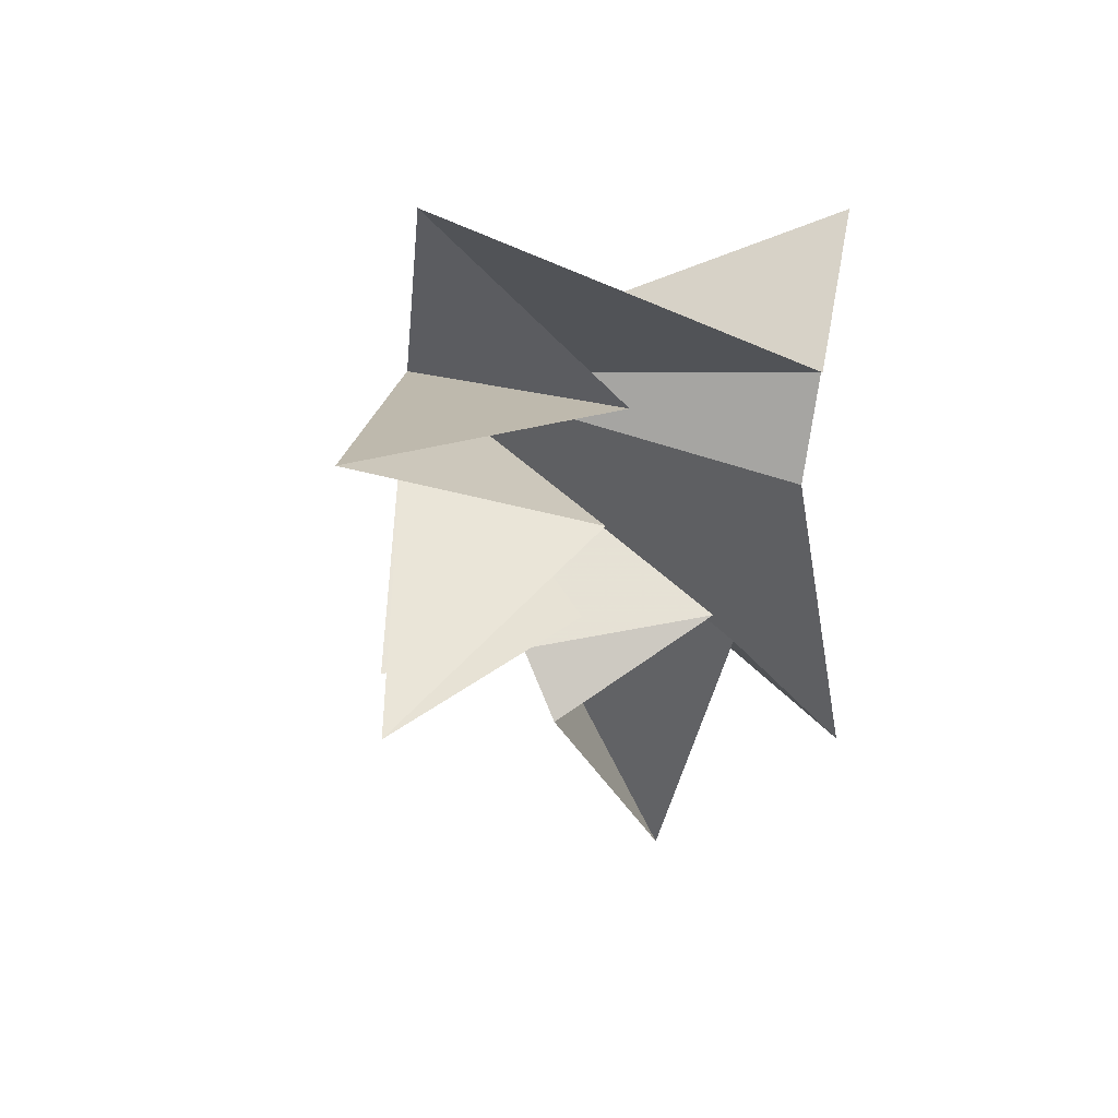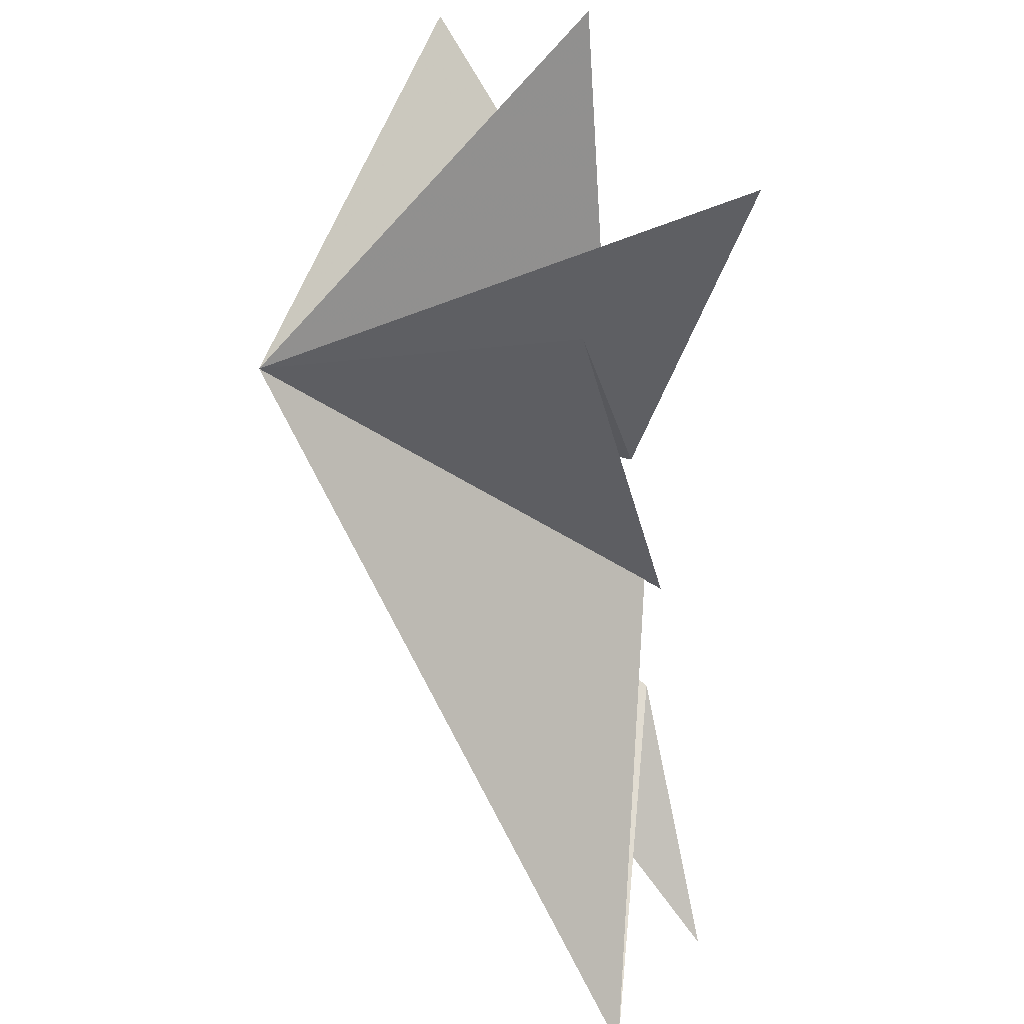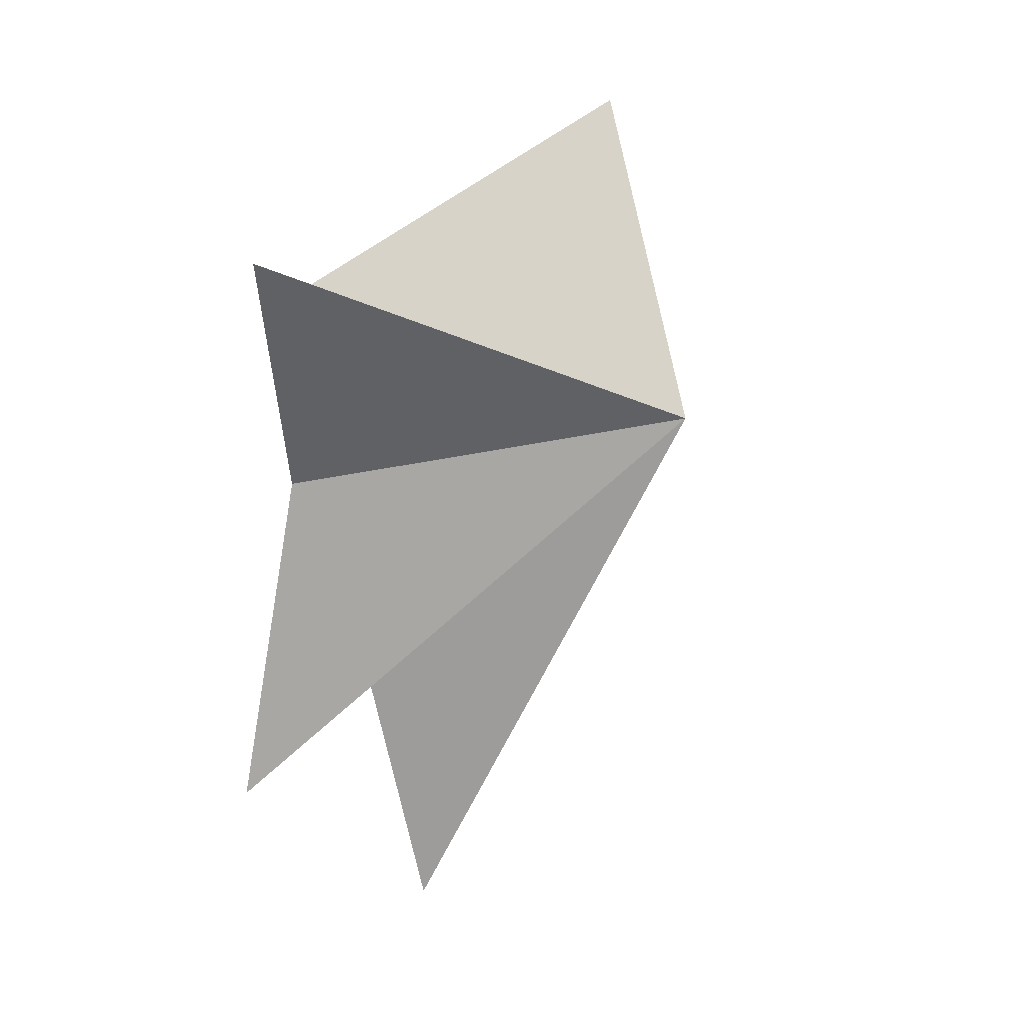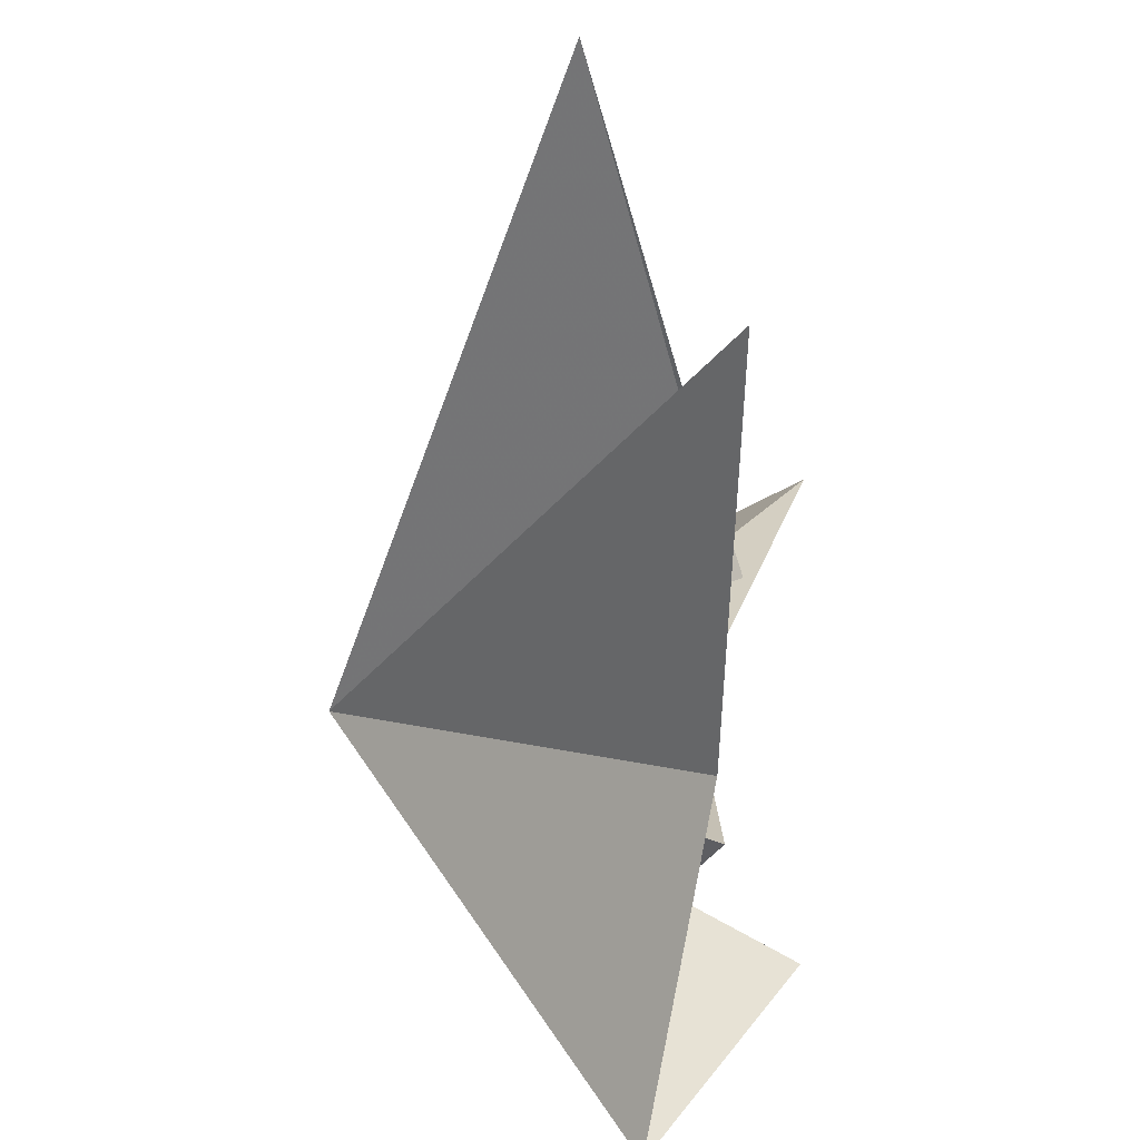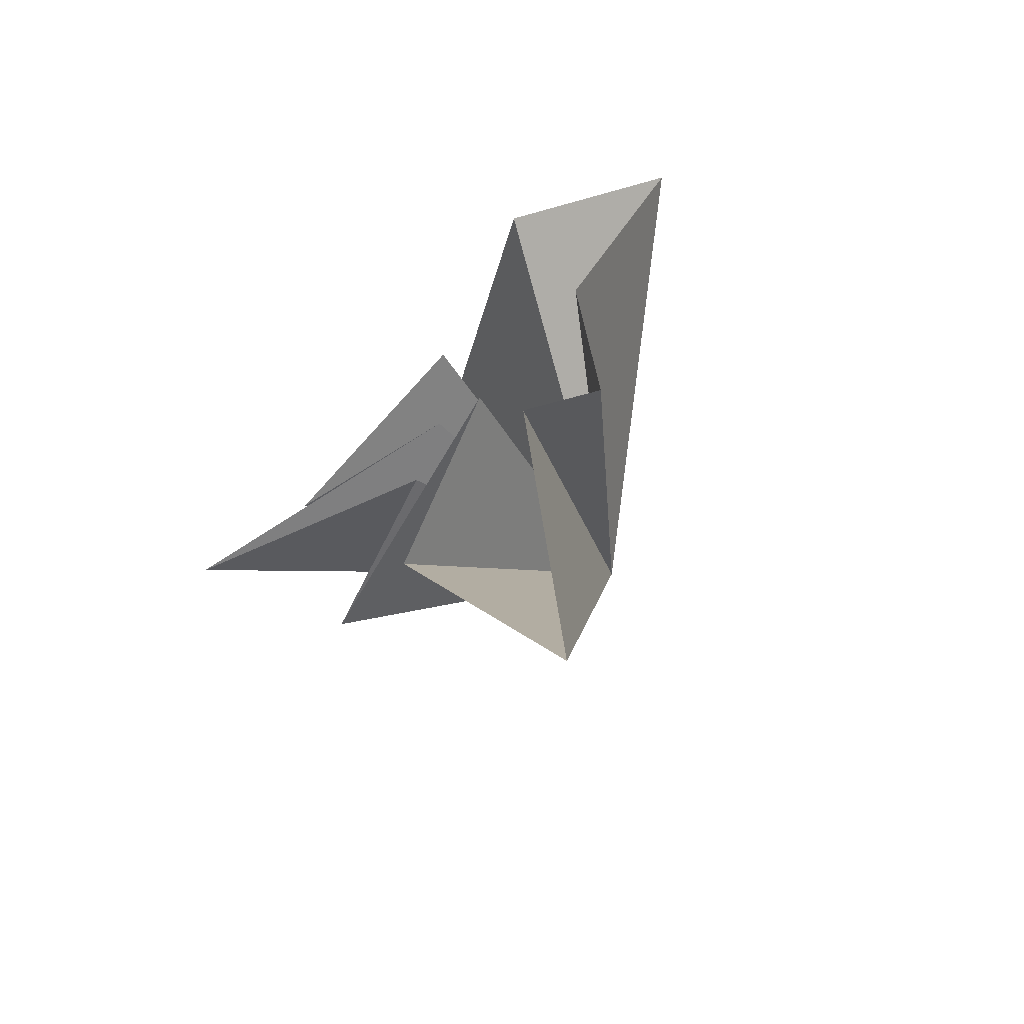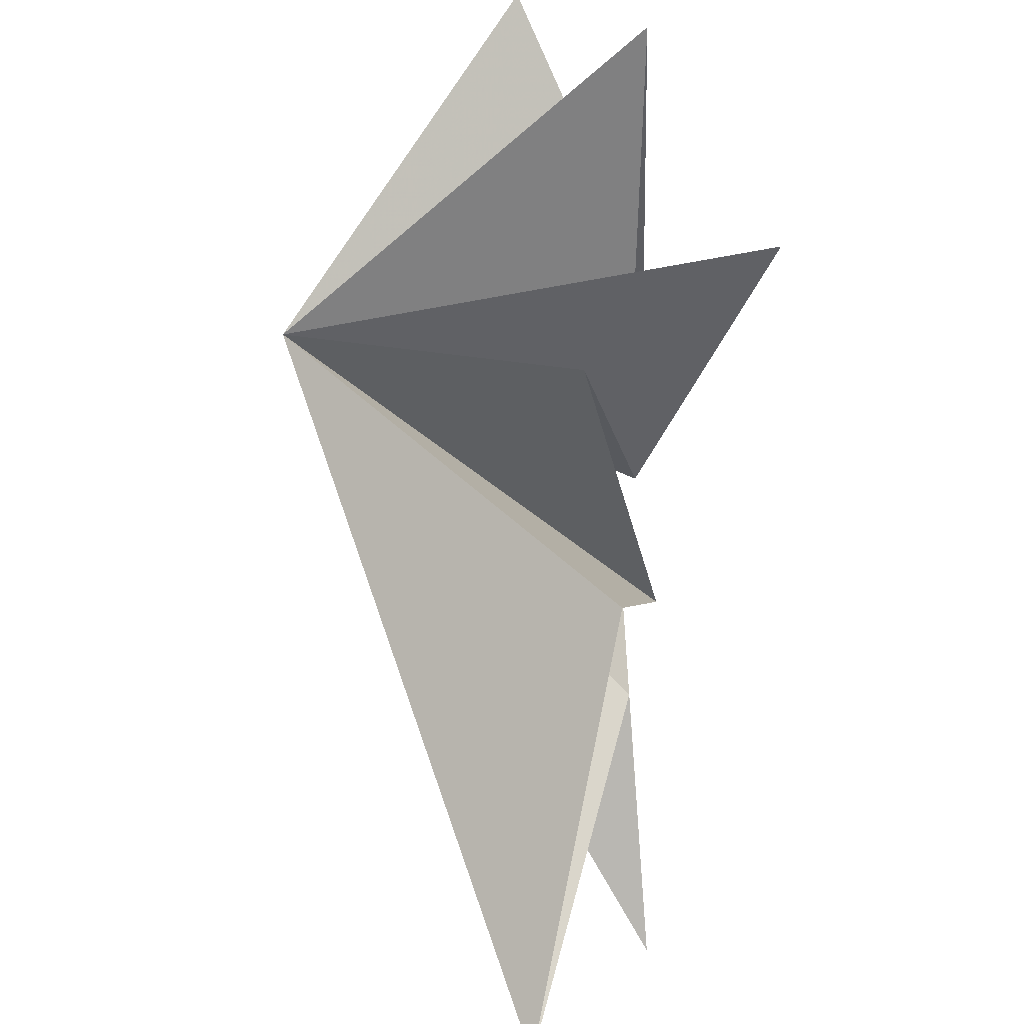
<metadata>
{"format":"obj","ext":"obj","renderer":"f3d","projection":"perspective","resolution":1024,"background":"white","views":[{"elev":37.7,"azim":-123.5,"up":"+Z"},{"elev":57.7,"azim":172.8,"up":"+Y"},{"elev":18.5,"azim":45.0,"up":"+Z"},{"elev":-66.0,"azim":-176.9,"up":"+Y"},{"elev":-59.2,"azim":-39.5,"up":"+Z"},{"elev":62.5,"azim":-178.2,"up":"+Y"}]}
</metadata>
<code>
v 2.944 -4.265 0.8432
v 3.347 -2.982 -2.947
v 4.652 -6.008 1.953
v 4.354 1.771 -2.5
v 3.735 -4.753 -1.64
v 3.32 -5.529 -6.541
v 3.644 -3.62 -3.92
v 4.709 -3.153 -8.621
v 3.836 -0.6364 -4.16
v 5.255 0.3969 3.622
v 3.592 -1.633 0.8881
v 3.741 2.513 1.527
v 3.764 -1.407 -0.9988
v 2.33 2.869 -1.579
v 3.696 -0.9912 -2.316
v 7.925 -0.8182 -0.5871
f 16 12 11
f 12 16 13
f 13 16 14
f 14 16 15
f 16 4 15
f 4 16 2
f 2 16 9
f 9 16 8
f 8 16 7
f 7 16 6
f 6 16 5
f 5 16 3
f 3 16 1
f 1 16 10
f 10 16 11

</code>
